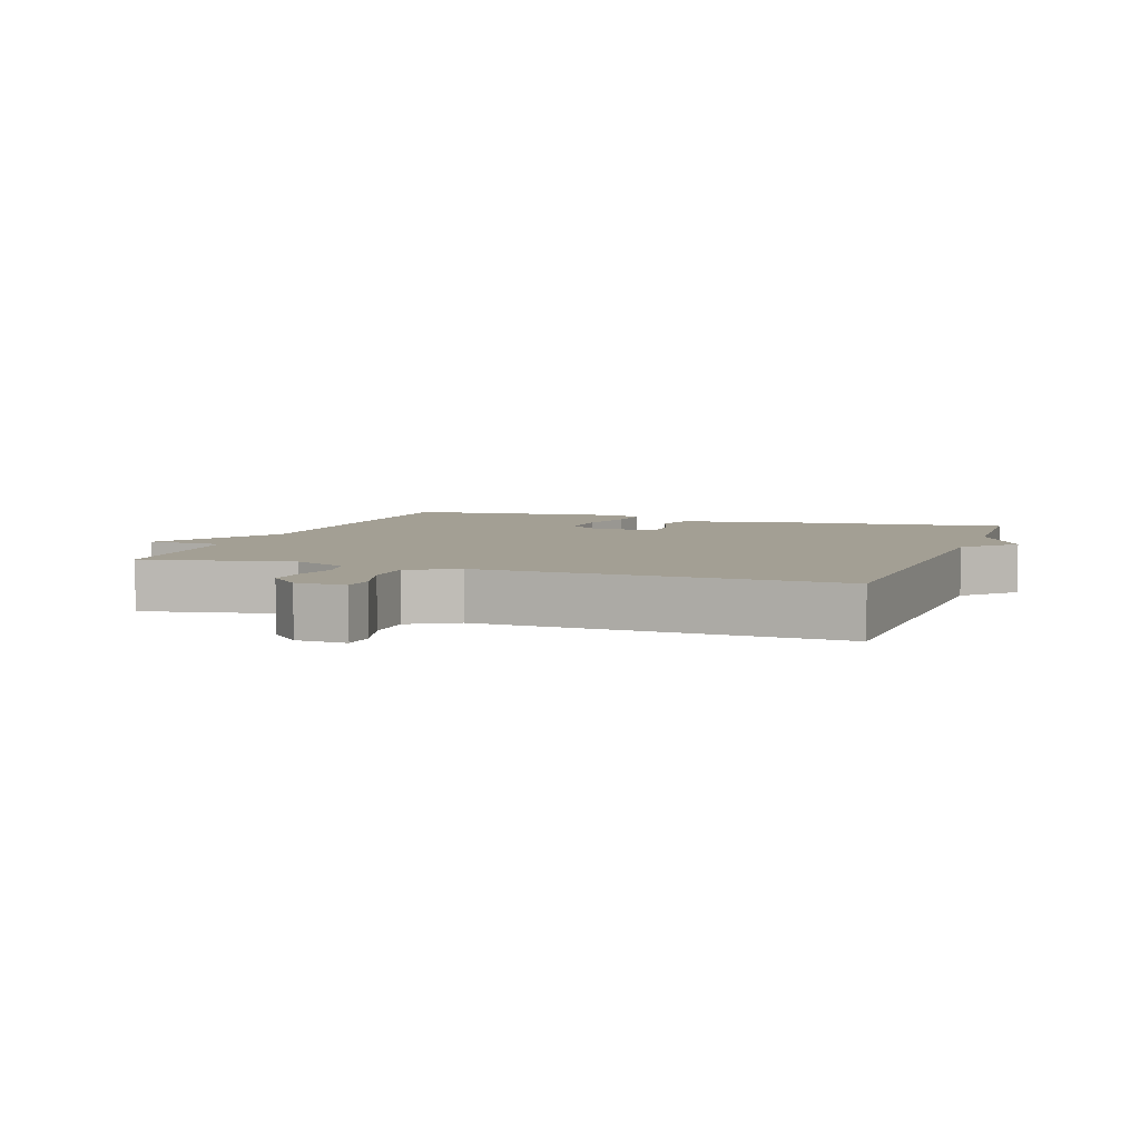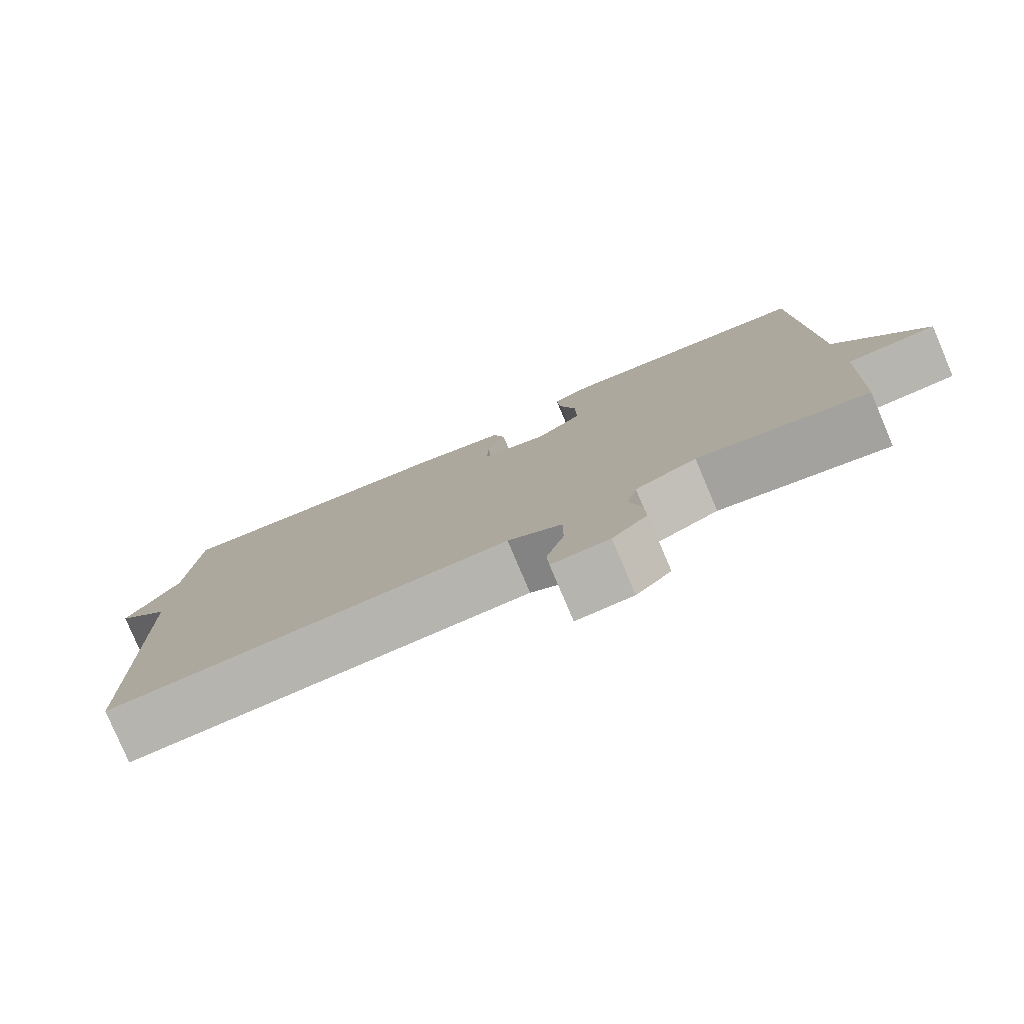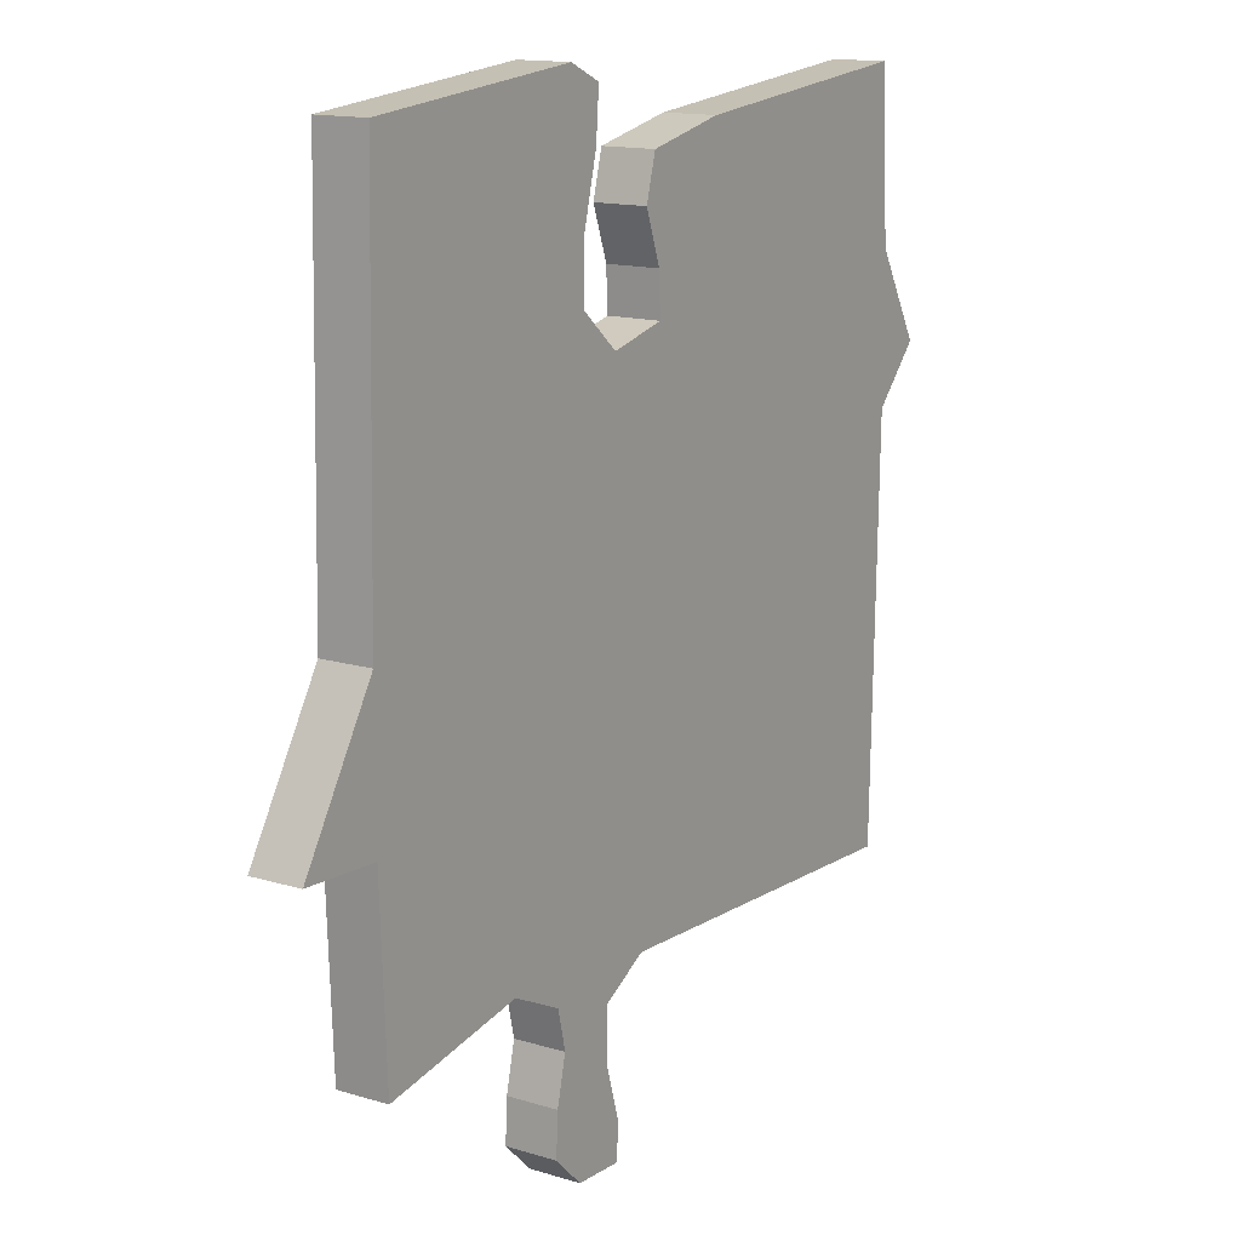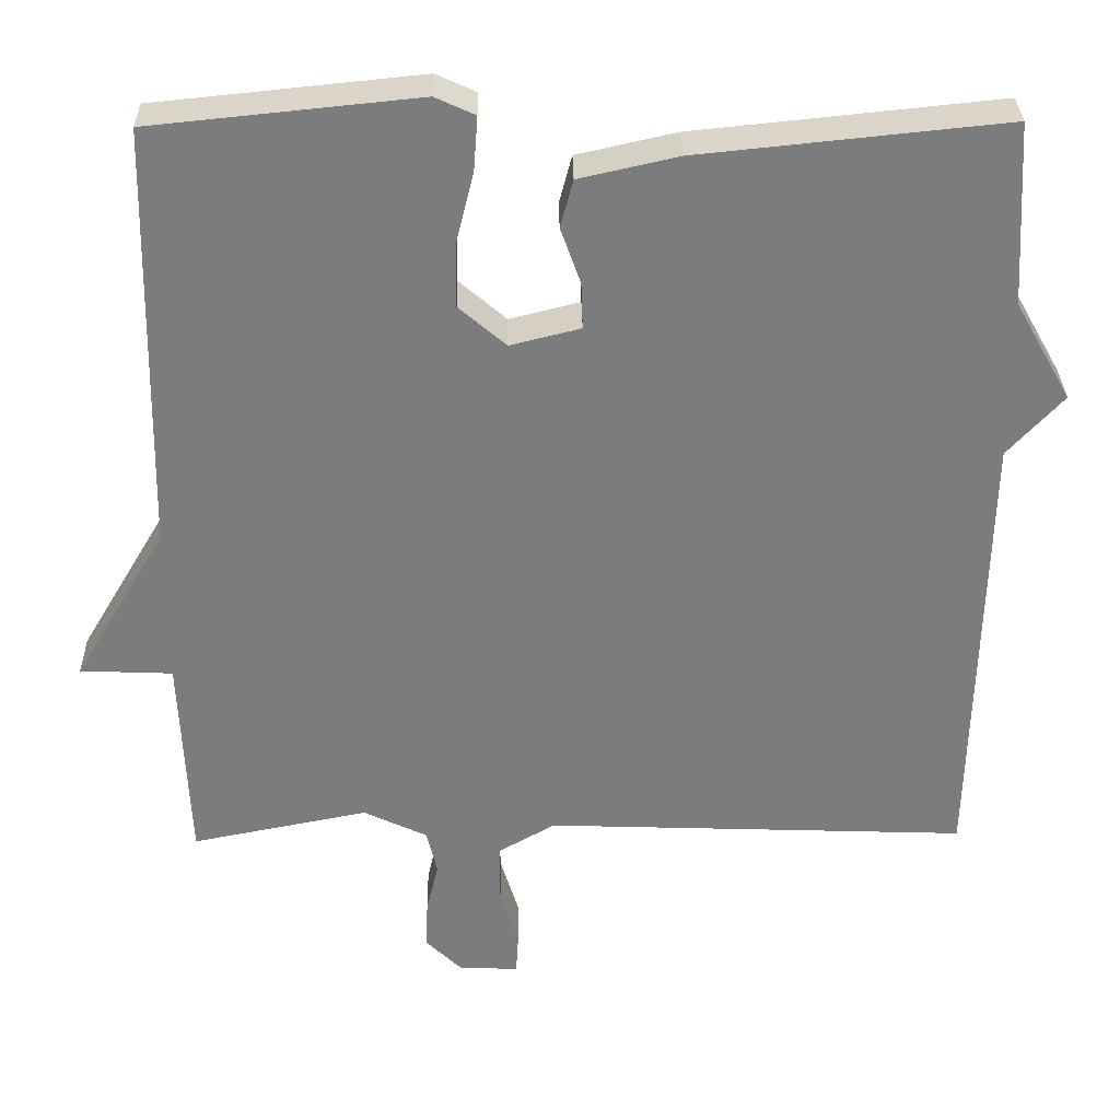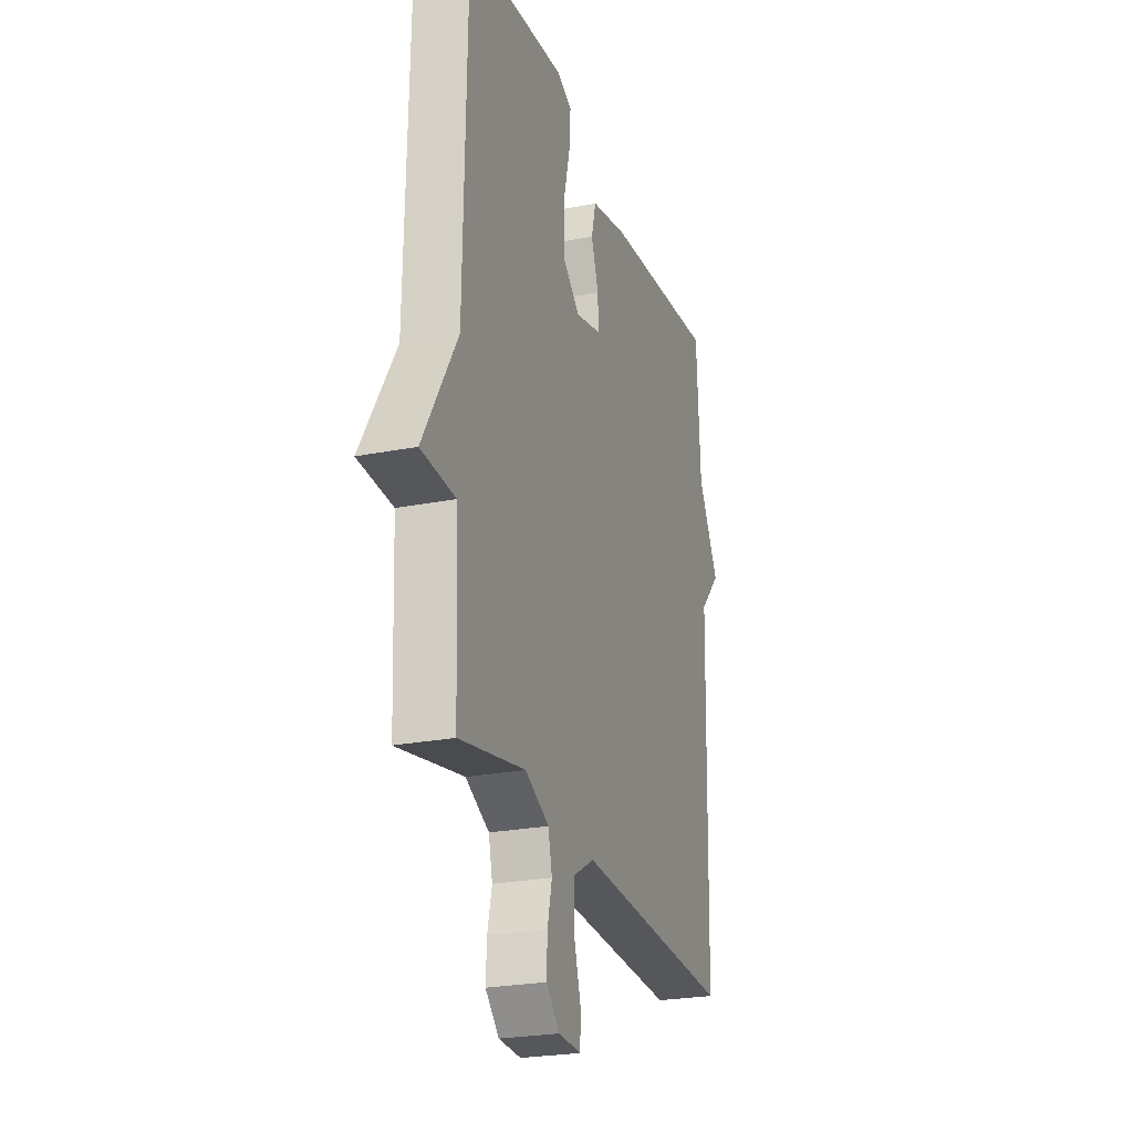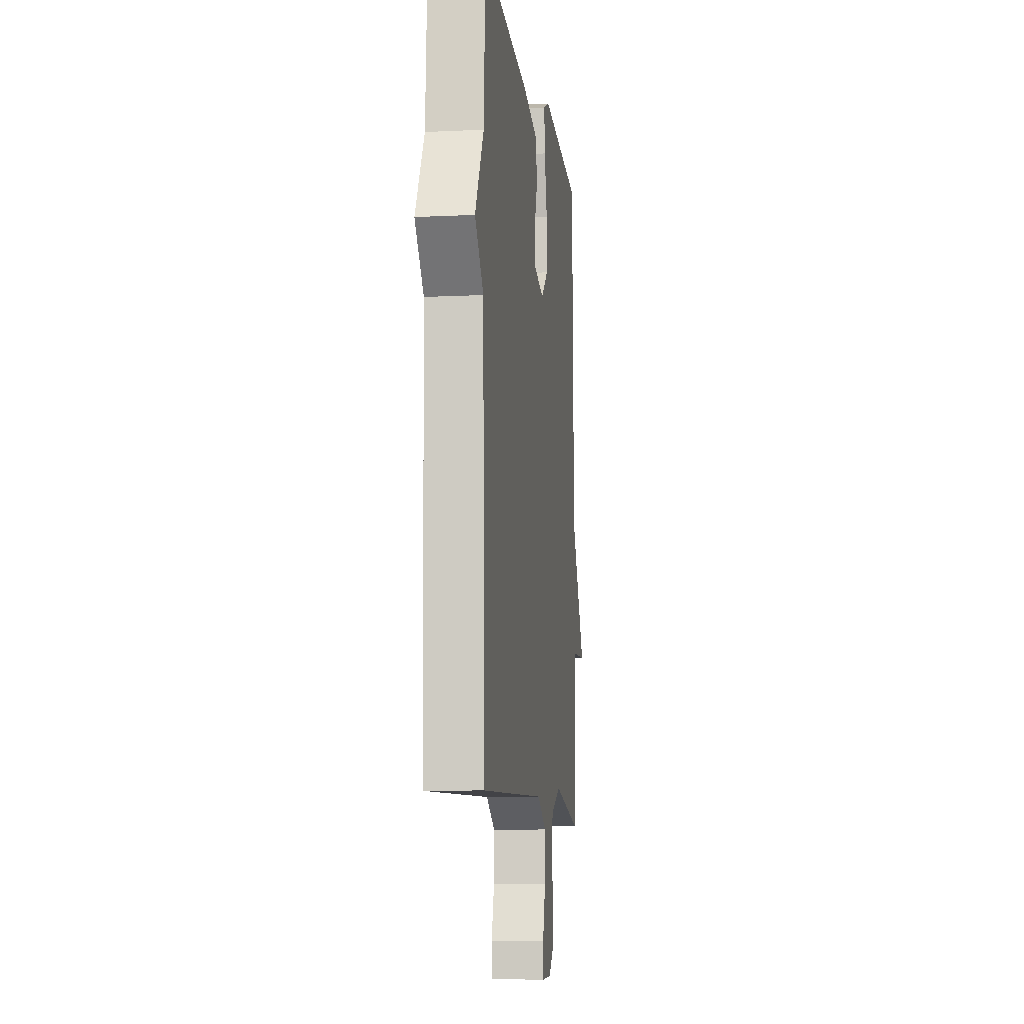
<metadata>
{"format":"obj","ext":"obj","renderer":"f3d","projection":"perspective","resolution":1024,"background":"white","views":[{"elev":5.3,"azim":-160.6,"up":"+Y"},{"elev":-79.6,"azim":23.0,"up":"+Z"},{"elev":14.2,"azim":123.8,"up":"+Z"},{"elev":31.4,"azim":179.0,"up":"+Z"},{"elev":-24.7,"azim":107.7,"up":"+Z"},{"elev":-9.5,"azim":-82.7,"up":"+Z"}]}
</metadata>
<code>
v -0.5 0.07 0.5
v -0.117 0.07 0.461
v 0.007 0.07 0.433
v 0.023 0.07 0.373
v -0.002 0.07 0.303
v -0.004 0.07 0.245
v 0.084 0.07 0.223
v 0.143 0.07 0.274
v 0.142 0.07 0.356
v 0.12 0.07 0.444
v 0.115 0.07 0.511
v 0.165 0.07 0.534
v 0.5 0.07 0.5
v 0.511 0.07 -0.035
v 0.627 0.07 -0.23
v 0.511 0.07 -0.235
v 0.5 0.07 -0.5
v 0.278 0.07 -0.456
v 0.198 0.07 -0.494
v 0.185 0.07 -0.55
v 0.2 0.07 -0.614
v 0.203 0.07 -0.674
v 0.157 0.07 -0.719
v 0.082 0.07 -0.722
v 0.079 0.07 -0.671
v 0.102 0.07 -0.595
v 0.102 0.07 -0.521
v 0.031 0.07 -0.48
v -0.5 0.07 -0.5
v -0.513 0.07 0.072
v -0.583 0.07 0.148
v -0.513 0.07 0.272
v -0.5 0 0.5
v -0.117 0 0.461
v 0.007 0 0.433
v 0.023 0 0.373
v -0.002 0 0.303
v -0.004 0 0.245
v 0.084 0 0.223
v 0.143 0 0.274
v 0.142 0 0.356
v 0.12 0 0.444
v 0.115 0 0.511
v 0.165 0 0.534
v 0.5 0 0.5
v 0.511 0 -0.035
v 0.627 0 -0.23
v 0.511 0 -0.235
v 0.5 0 -0.5
v 0.278 0 -0.456
v 0.198 0 -0.494
v 0.185 0 -0.55
v 0.2 0 -0.614
v 0.203 0 -0.674
v 0.157 0 -0.719
v 0.082 0 -0.722
v 0.079 0 -0.671
v 0.102 0 -0.595
v 0.102 0 -0.521
v 0.031 0 -0.48
v -0.5 0 -0.5
v -0.513 0 0.072
v -0.583 0 0.148
v -0.513 0 0.272
f 30 31 32
f 32 1 2
f 30 32 2
f 29 30 2
f 28 29 2
f 27 28 2
f 24 25 26
f 23 24 26
f 22 23 26
f 21 22 26
f 20 21 26
f 19 20 26 27
f 18 19 27 2
f 16 17 18
f 14 15 16
f 13 14 16
f 12 13 16
f 11 12 16
f 10 11 16
f 9 10 16
f 8 9 16 18
f 7 8 18
f 6 7 18
f 2 3 4 5
f 2 5 6
f 2 6 18
f 64 63 62
f 34 33 64
f 34 64 62
f 34 62 61
f 34 61 60
f 34 60 59
f 58 57 56
f 58 56 55
f 58 55 54
f 58 54 53
f 58 53 52
f 59 58 52 51
f 34 59 51 50
f 50 49 48
f 48 47 46
f 48 46 45
f 48 45 44
f 48 44 43
f 48 43 42
f 48 42 41
f 50 48 41 40
f 50 40 39
f 50 39 38
f 37 36 35 34
f 38 37 34
f 50 38 34
f 1 33 34 2
f 2 34 35 3
f 3 35 36 4
f 4 36 37 5
f 5 37 38 6
f 6 38 39 7
f 7 39 40 8
f 8 40 41 9
f 9 41 42 10
f 10 42 43 11
f 11 43 44 12
f 12 44 45 13
f 13 45 46 14
f 14 46 47 15
f 15 47 48 16
f 16 48 49 17
f 17 49 50 18
f 18 50 51 19
f 19 51 52 20
f 20 52 53 21
f 21 53 54 22
f 22 54 55 23
f 23 55 56 24
f 24 56 57 25
f 25 57 58 26
f 26 58 59 27
f 27 59 60 28
f 28 60 61 29
f 29 61 62 30
f 30 62 63 31
f 31 63 64 32
f 32 64 33 1

</code>
